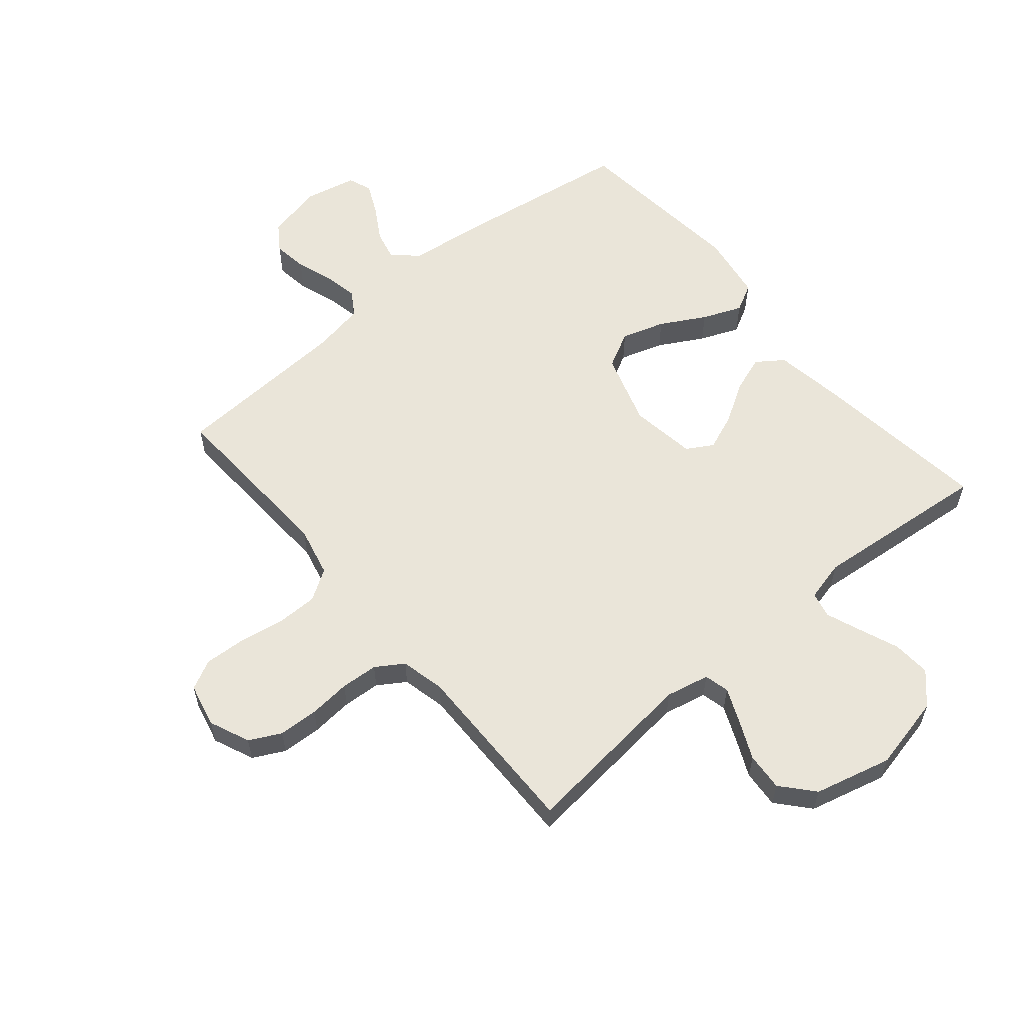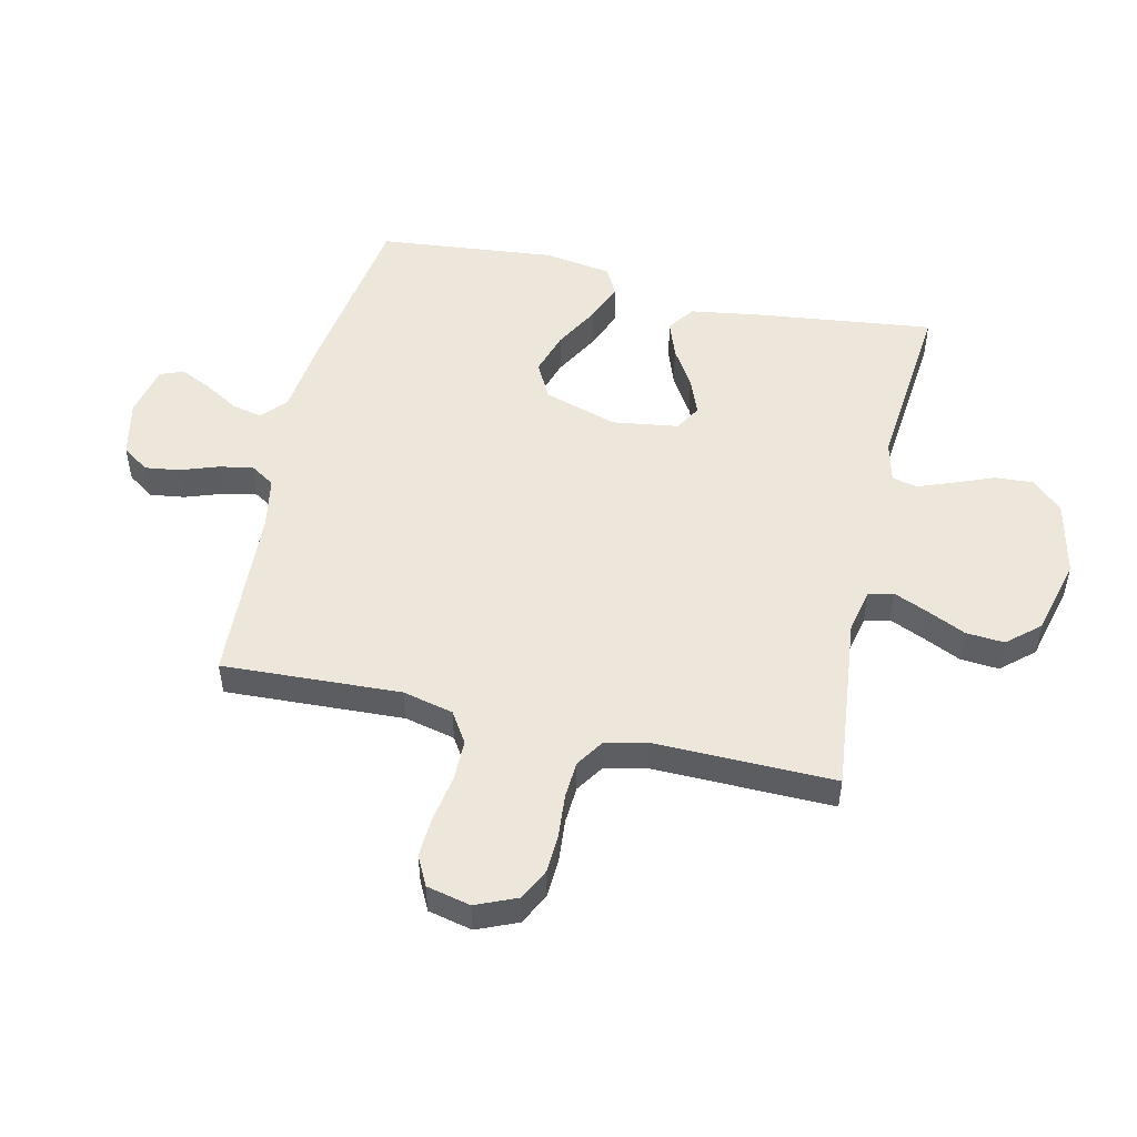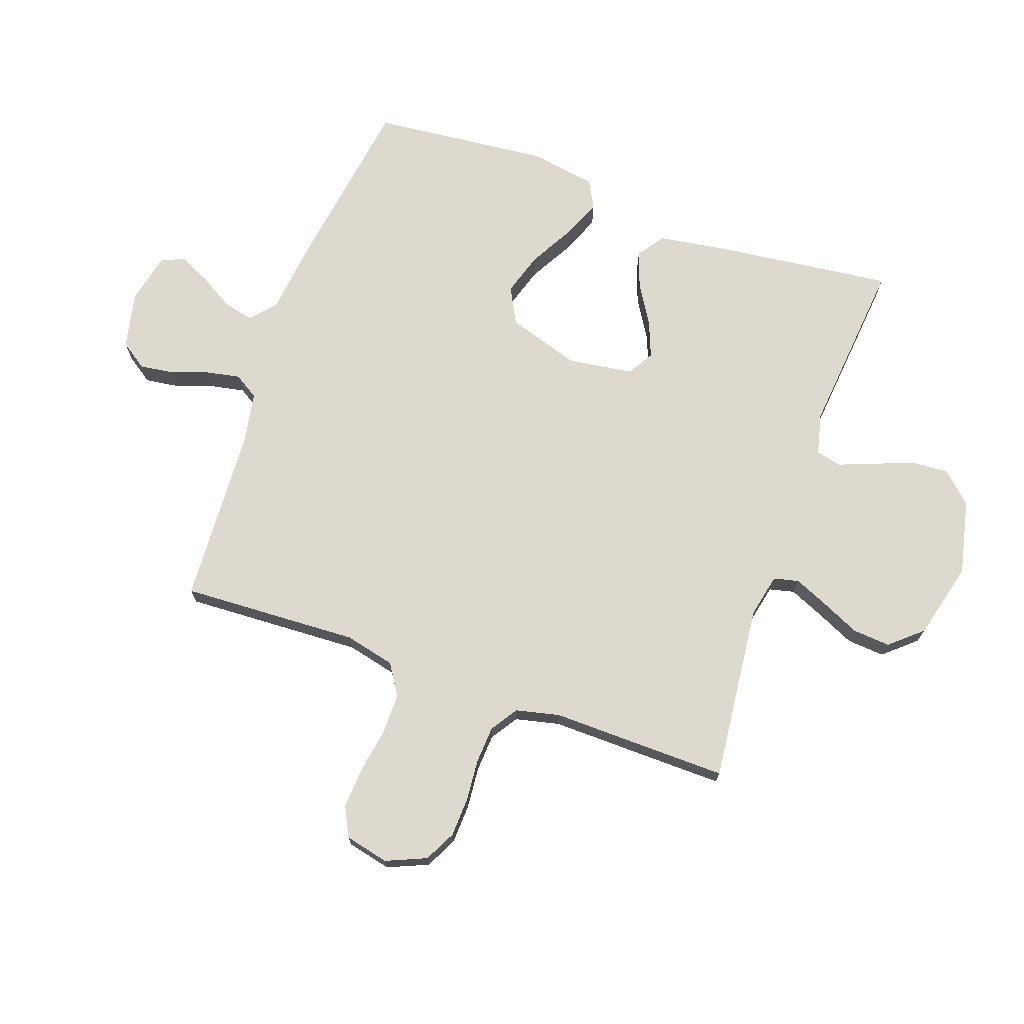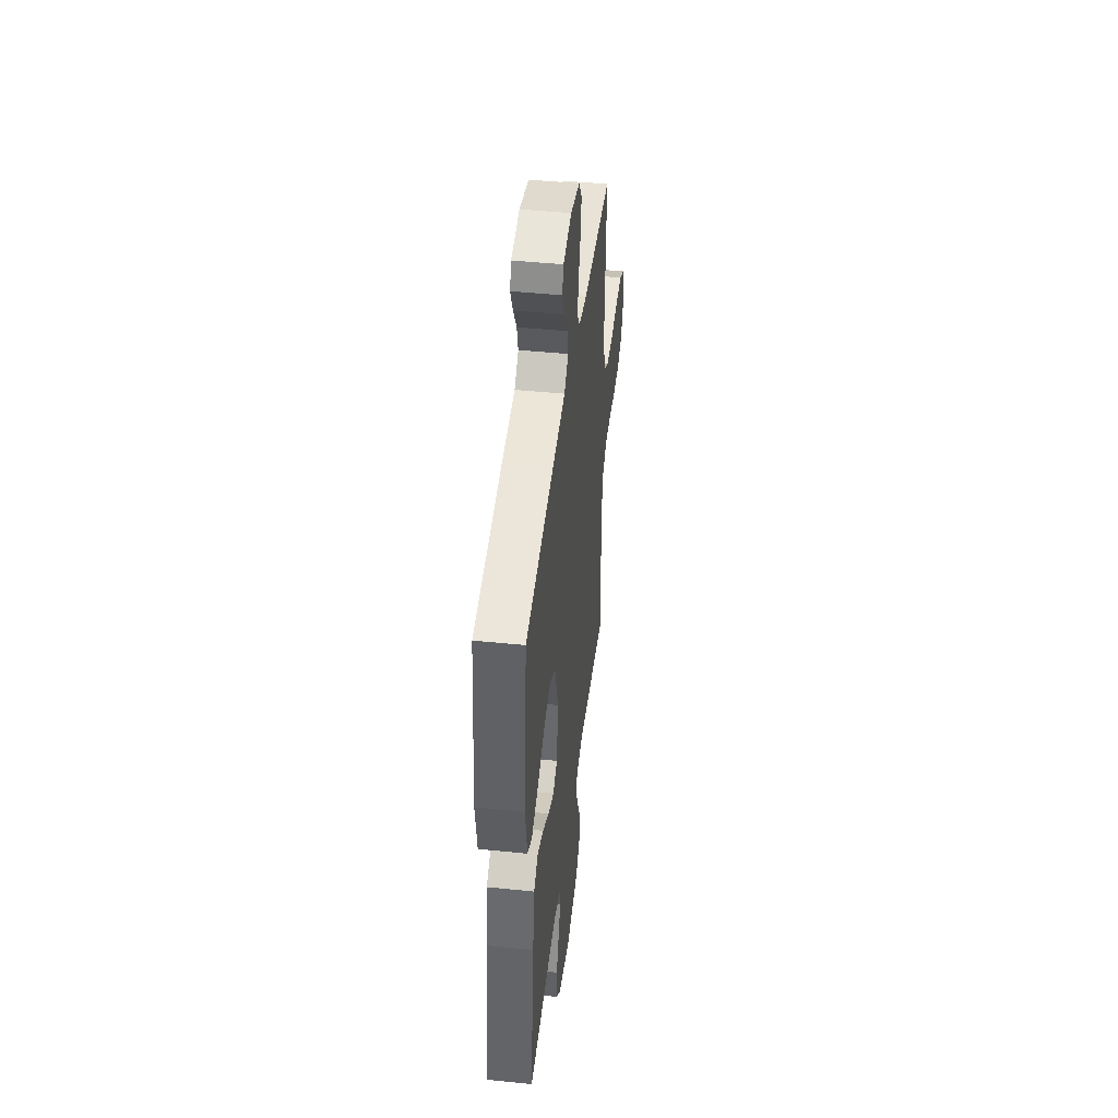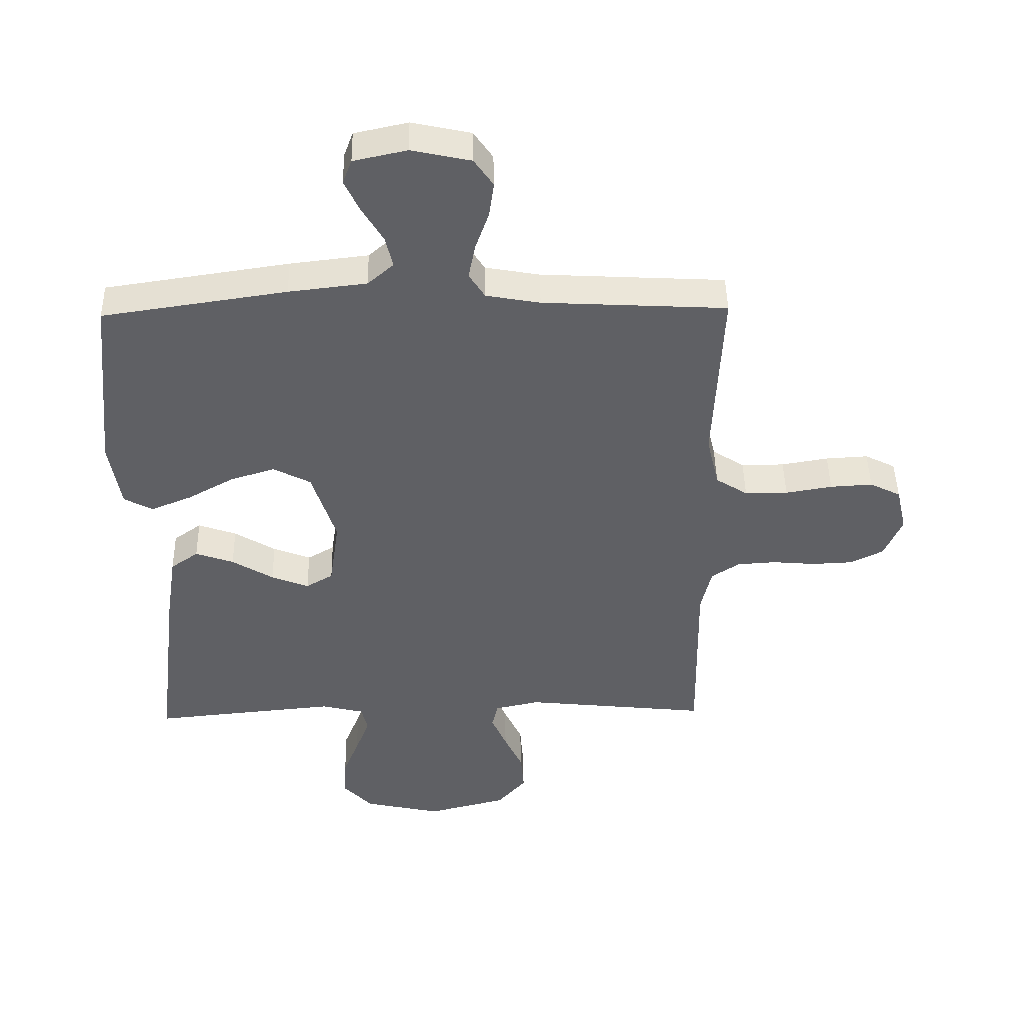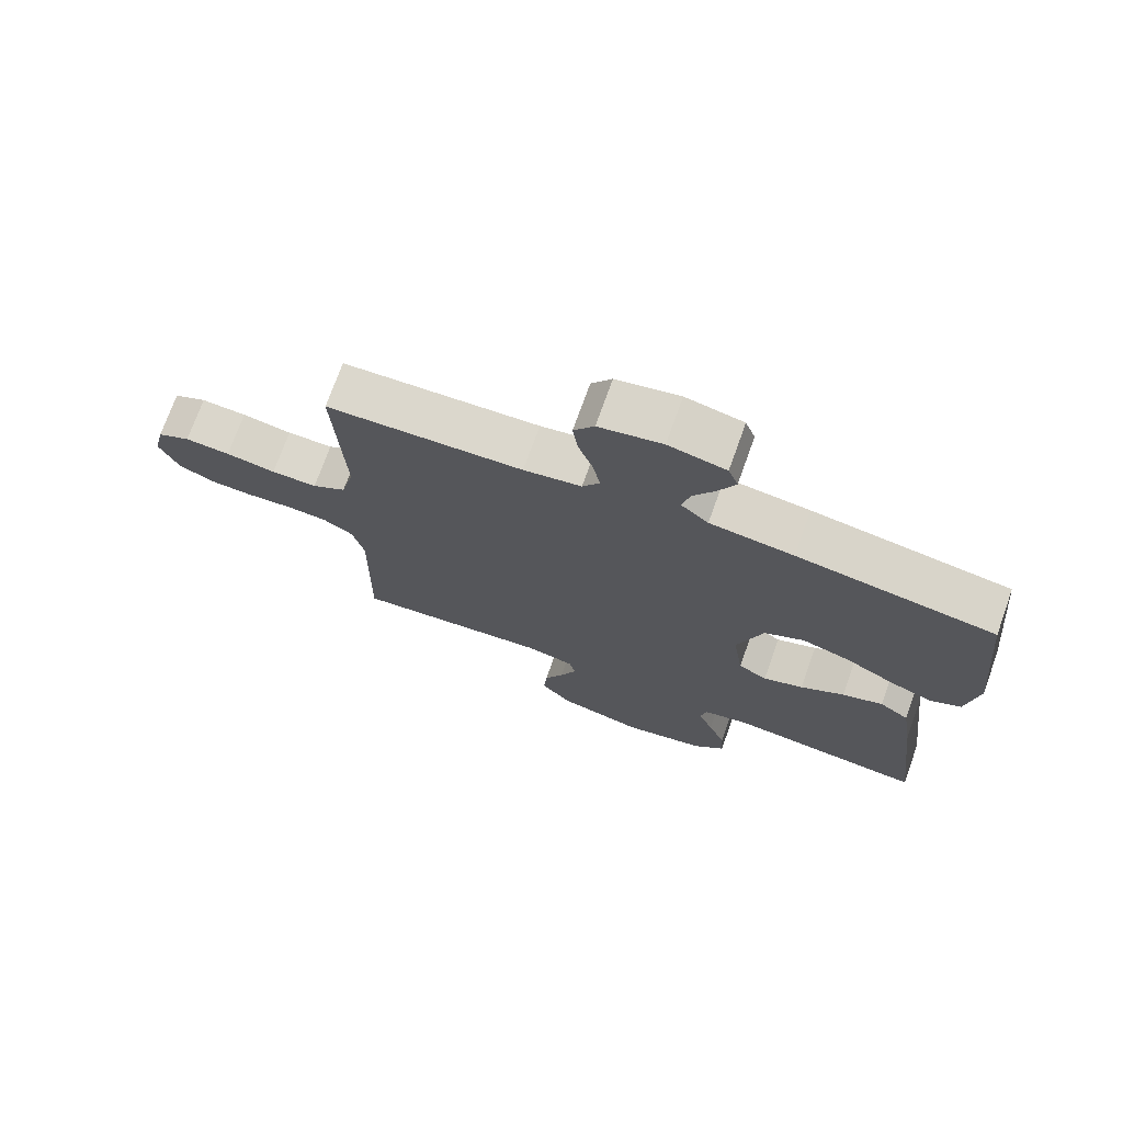
<metadata>
{"format":"obj","ext":"obj","renderer":"f3d","projection":"perspective","resolution":1024,"background":"white","views":[{"elev":58.4,"azim":139.9,"up":"+Y"},{"elev":50.8,"azim":102.8,"up":"+Y"},{"elev":71.8,"azim":109.5,"up":"+Y"},{"elev":44.7,"azim":-83.2,"up":"+Z"},{"elev":45.3,"azim":-1.1,"up":"+Z"},{"elev":73.3,"azim":-160.3,"up":"+Z"}]}
</metadata>
<code>
v 0.5 0.07 -0.5
v 0.2 0.07 -0.468
v 0.127 0.07 -0.484
v 0.117 0.07 -0.526
v 0.142 0.07 -0.584
v 0.172 0.07 -0.649
v 0.177 0.07 -0.713
v 0.13 0.07 -0.767
v 0 0.07 -0.8
v -0.126 0.07 -0.772
v -0.174 0.07 -0.721
v -0.17 0.07 -0.657
v -0.144 0.07 -0.591
v -0.121 0.07 -0.531
v -0.131 0.07 -0.488
v -0.2 0.07 -0.471
v -0.5 0.07 -0.5
v -0.464 0.07 -0.2
v -0.446 0.07 -0.082
v -0.401 0.07 -0.05
v -0.339 0.07 -0.072
v -0.272 0.07 -0.113
v -0.211 0.07 -0.137
v -0.167 0.07 -0.111
v -0.151 0.07 0
v -0.19 0.07 0.123
v -0.251 0.07 0.155
v -0.324 0.07 0.132
v -0.399 0.07 0.09
v -0.465 0.07 0.063
v -0.512 0.07 0.088
v -0.53 0.07 0.2
v -0.5 0.07 0.5
v -0.2 0.07 0.545
v -0.073 0.07 0.56
v -0.031 0.07 0.597
v -0.043 0.07 0.648
v -0.077 0.07 0.705
v -0.102 0.07 0.758
v -0.087 0.07 0.798
v 0 0.07 0.817
v 0.096 0.07 0.796
v 0.127 0.07 0.751
v 0.119 0.07 0.693
v 0.097 0.07 0.63
v 0.086 0.07 0.573
v 0.112 0.07 0.532
v 0.2 0.07 0.516
v 0.5 0.07 0.5
v 0.486 0.07 0.2
v 0.506 0.07 0.115
v 0.558 0.07 0.082
v 0.628 0.07 0.082
v 0.704 0.07 0.095
v 0.773 0.07 0.099
v 0.823 0.07 0.074
v 0.84 0.07 0
v 0.811 0.07 -0.068
v 0.758 0.07 -0.095
v 0.691 0.07 -0.098
v 0.621 0.07 -0.092
v 0.558 0.07 -0.096
v 0.512 0.07 -0.126
v 0.495 0.07 -0.2
v 0.5 0 -0.5
v 0.2 0 -0.468
v 0.127 0 -0.484
v 0.117 0 -0.526
v 0.142 0 -0.584
v 0.172 0 -0.649
v 0.177 0 -0.713
v 0.13 0 -0.767
v 0 0 -0.8
v -0.126 0 -0.772
v -0.174 0 -0.721
v -0.17 0 -0.657
v -0.144 0 -0.591
v -0.121 0 -0.531
v -0.131 0 -0.488
v -0.2 0 -0.471
v -0.5 0 -0.5
v -0.464 0 -0.2
v -0.446 0 -0.082
v -0.401 0 -0.05
v -0.339 0 -0.072
v -0.272 0 -0.113
v -0.211 0 -0.137
v -0.167 0 -0.111
v -0.151 0 0
v -0.19 0 0.123
v -0.251 0 0.155
v -0.324 0 0.132
v -0.399 0 0.09
v -0.465 0 0.063
v -0.512 0 0.088
v -0.53 0 0.2
v -0.5 0 0.5
v -0.2 0 0.545
v -0.073 0 0.56
v -0.031 0 0.597
v -0.043 0 0.648
v -0.077 0 0.705
v -0.102 0 0.758
v -0.087 0 0.798
v 0 0 0.817
v 0.096 0 0.796
v 0.127 0 0.751
v 0.119 0 0.693
v 0.097 0 0.63
v 0.086 0 0.573
v 0.112 0 0.532
v 0.2 0 0.516
v 0.5 0 0.5
v 0.486 0 0.2
v 0.506 0 0.115
v 0.558 0 0.082
v 0.628 0 0.082
v 0.704 0 0.095
v 0.773 0 0.099
v 0.823 0 0.074
v 0.84 0 0
v 0.811 0 -0.068
v 0.758 0 -0.095
v 0.691 0 -0.098
v 0.621 0 -0.092
v 0.558 0 -0.096
v 0.512 0 -0.126
v 0.495 0 -0.2
f 59 60 61
f 58 59 61
f 57 58 61
f 56 57 61
f 55 56 61
f 54 55 61
f 53 54 61
f 52 53 61 62
f 51 52 62 63
f 48 49 50
f 51 63 64
f 50 51 64
f 48 50 64
f 47 48 64
f 43 44 45
f 42 43 45
f 41 42 45
f 40 41 45
f 39 40 45
f 38 39 45
f 37 38 45
f 36 37 45 46
f 64 1 2
f 47 64 2
f 46 47 2
f 36 46 2
f 35 36 2
f 33 34 35
f 32 33 35
f 31 32 35
f 30 31 35
f 29 30 35
f 28 29 35
f 20 21 22
f 19 20 22
f 18 19 22
f 17 18 22
f 16 17 22
f 15 16 22 23
f 14 15 23 24
f 11 12 13
f 10 11 13
f 9 10 13
f 8 9 13
f 7 8 13
f 6 7 13
f 5 6 13
f 4 5 13 14
f 14 24 25
f 4 14 25
f 3 4 25
f 27 28 35
f 26 27 35
f 25 26 35
f 3 25 35
f 2 3 35
f 125 124 123
f 125 123 122
f 125 122 121
f 125 121 120
f 125 120 119
f 125 119 118
f 125 118 117
f 126 125 117 116
f 127 126 116 115
f 114 113 112
f 128 127 115
f 128 115 114
f 128 114 112
f 128 112 111
f 109 108 107
f 109 107 106
f 109 106 105
f 109 105 104
f 109 104 103
f 109 103 102
f 109 102 101
f 110 109 101 100
f 66 65 128
f 66 128 111
f 66 111 110
f 66 110 100
f 66 100 99
f 99 98 97
f 99 97 96
f 99 96 95
f 99 95 94
f 99 94 93
f 99 93 92
f 86 85 84
f 86 84 83
f 86 83 82
f 86 82 81
f 86 81 80
f 87 86 80 79
f 88 87 79 78
f 77 76 75
f 77 75 74
f 77 74 73
f 77 73 72
f 77 72 71
f 77 71 70
f 77 70 69
f 78 77 69 68
f 89 88 78
f 89 78 68
f 89 68 67
f 99 92 91
f 99 91 90
f 99 90 89
f 99 89 67
f 99 67 66
f 1 65 66 2
f 2 66 67 3
f 3 67 68 4
f 4 68 69 5
f 5 69 70 6
f 6 70 71 7
f 7 71 72 8
f 8 72 73 9
f 9 73 74 10
f 10 74 75 11
f 11 75 76 12
f 12 76 77 13
f 13 77 78 14
f 14 78 79 15
f 15 79 80 16
f 16 80 81 17
f 17 81 82 18
f 18 82 83 19
f 19 83 84 20
f 20 84 85 21
f 21 85 86 22
f 22 86 87 23
f 23 87 88 24
f 24 88 89 25
f 25 89 90 26
f 26 90 91 27
f 27 91 92 28
f 28 92 93 29
f 29 93 94 30
f 30 94 95 31
f 31 95 96 32
f 32 96 97 33
f 33 97 98 34
f 34 98 99 35
f 35 99 100 36
f 36 100 101 37
f 37 101 102 38
f 38 102 103 39
f 39 103 104 40
f 40 104 105 41
f 41 105 106 42
f 42 106 107 43
f 43 107 108 44
f 44 108 109 45
f 45 109 110 46
f 46 110 111 47
f 47 111 112 48
f 48 112 113 49
f 49 113 114 50
f 50 114 115 51
f 51 115 116 52
f 52 116 117 53
f 53 117 118 54
f 54 118 119 55
f 55 119 120 56
f 56 120 121 57
f 57 121 122 58
f 58 122 123 59
f 59 123 124 60
f 60 124 125 61
f 61 125 126 62
f 62 126 127 63
f 63 127 128 64
f 64 128 65 1

</code>
